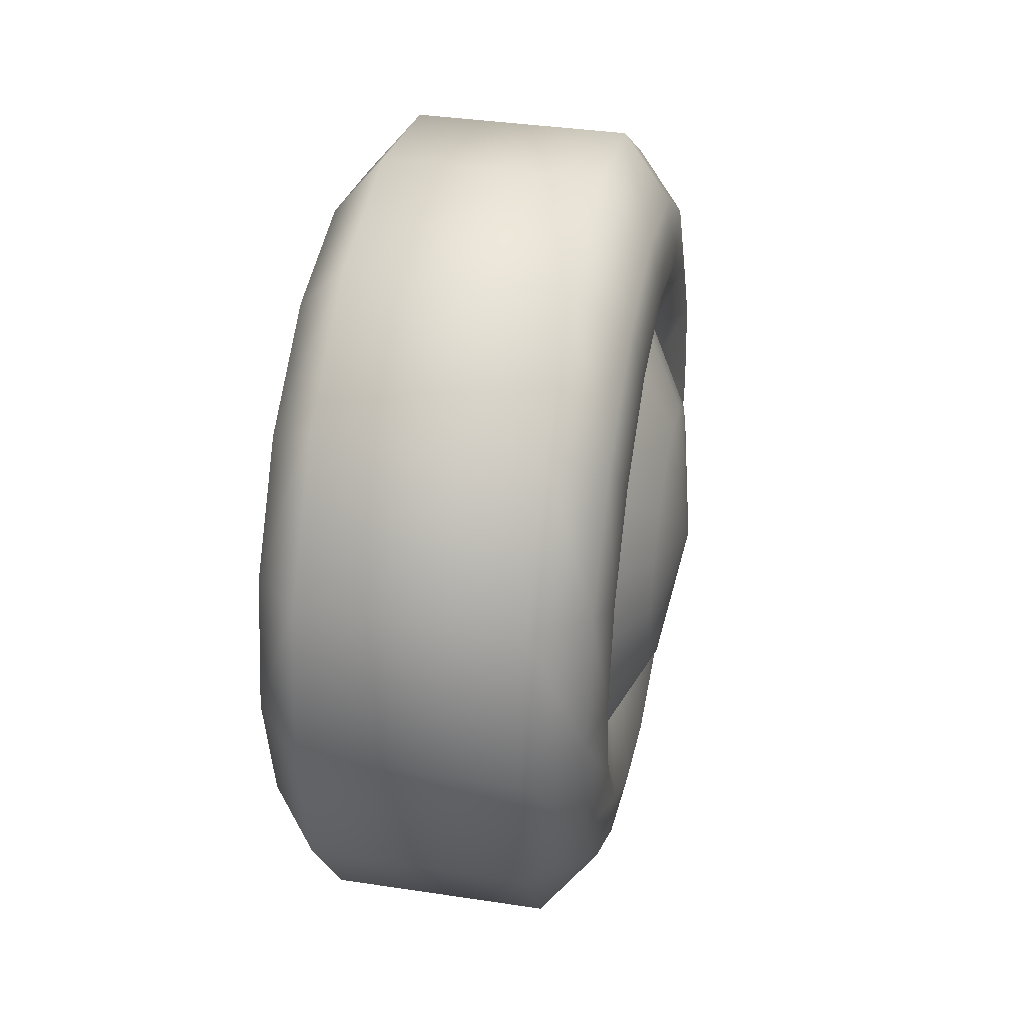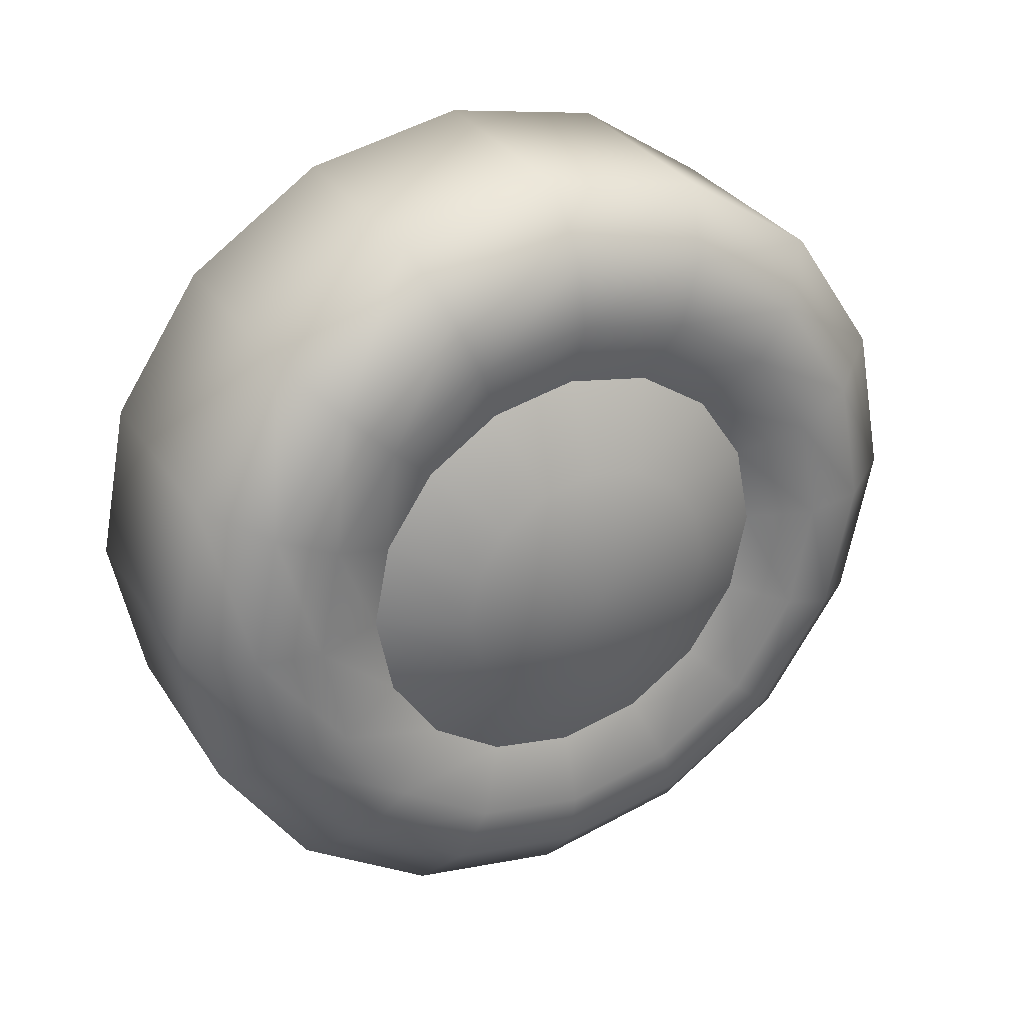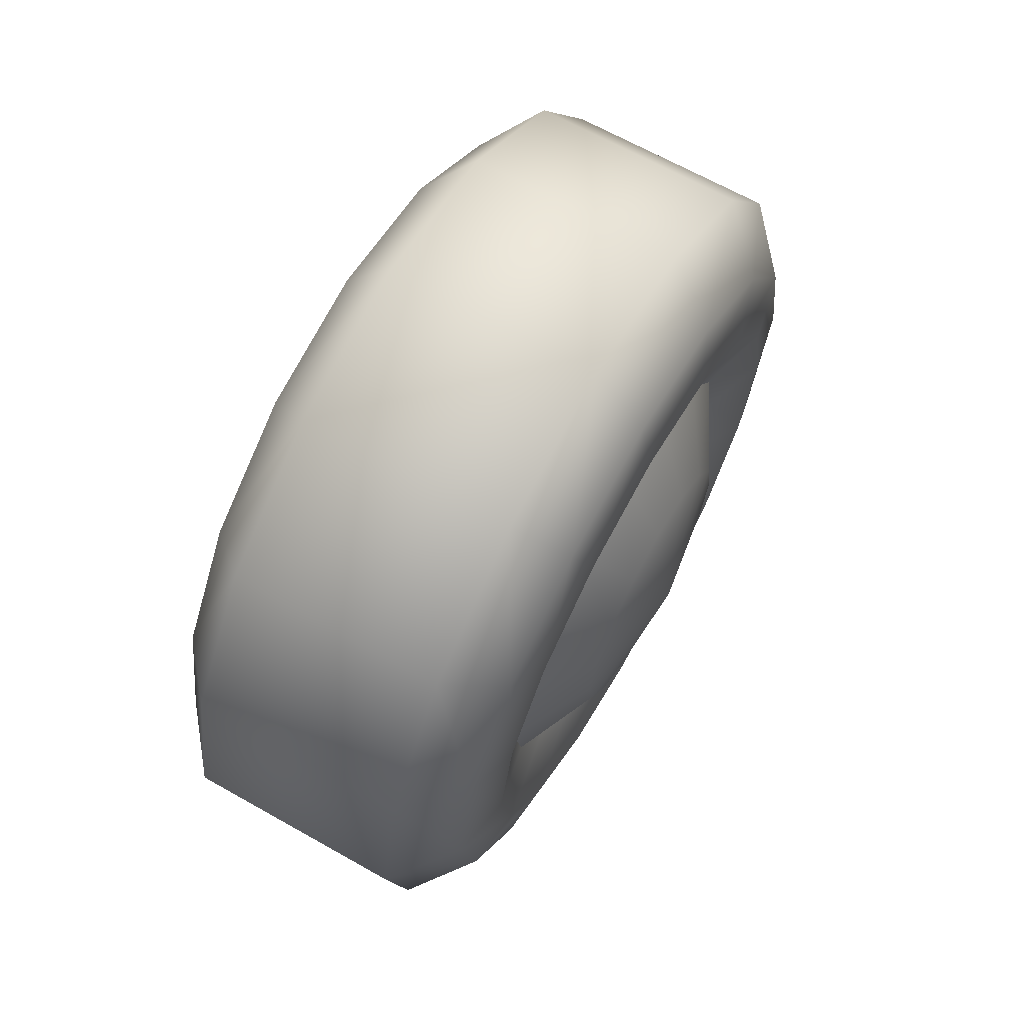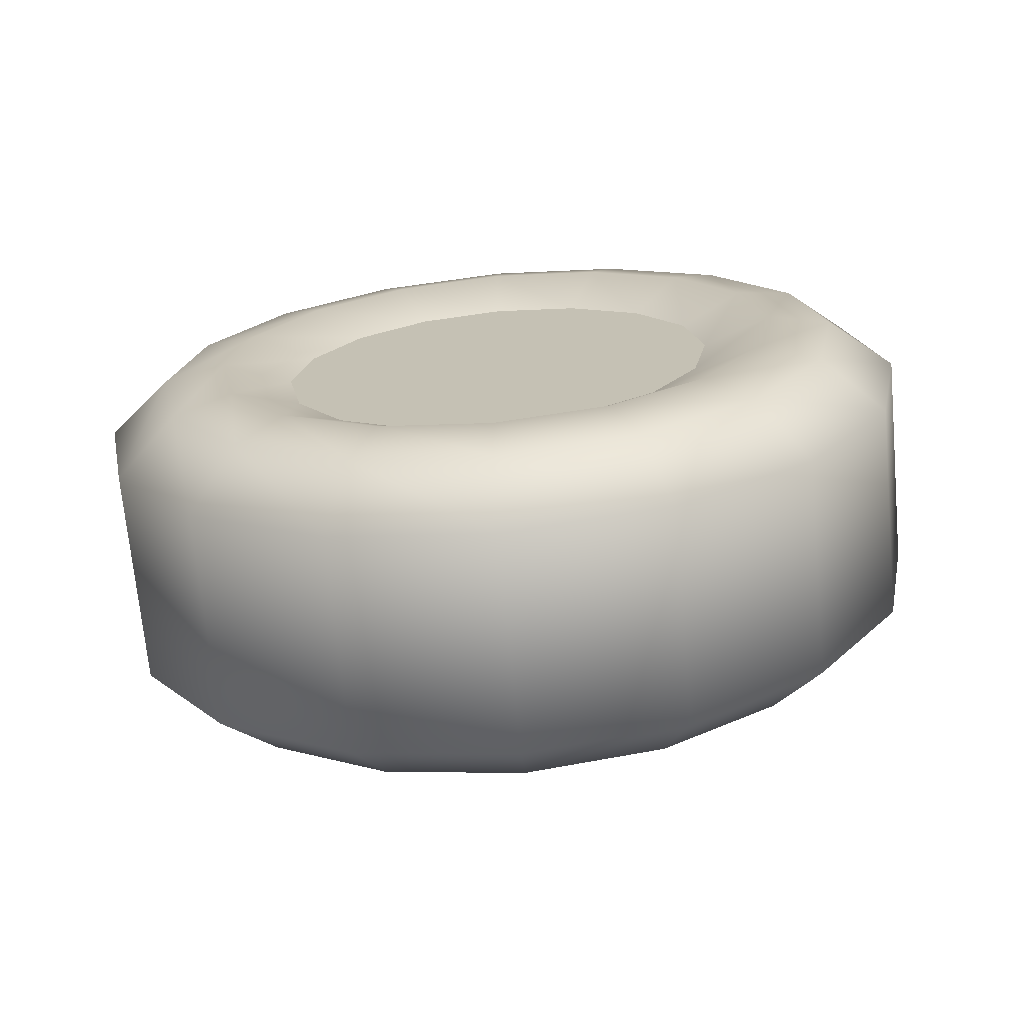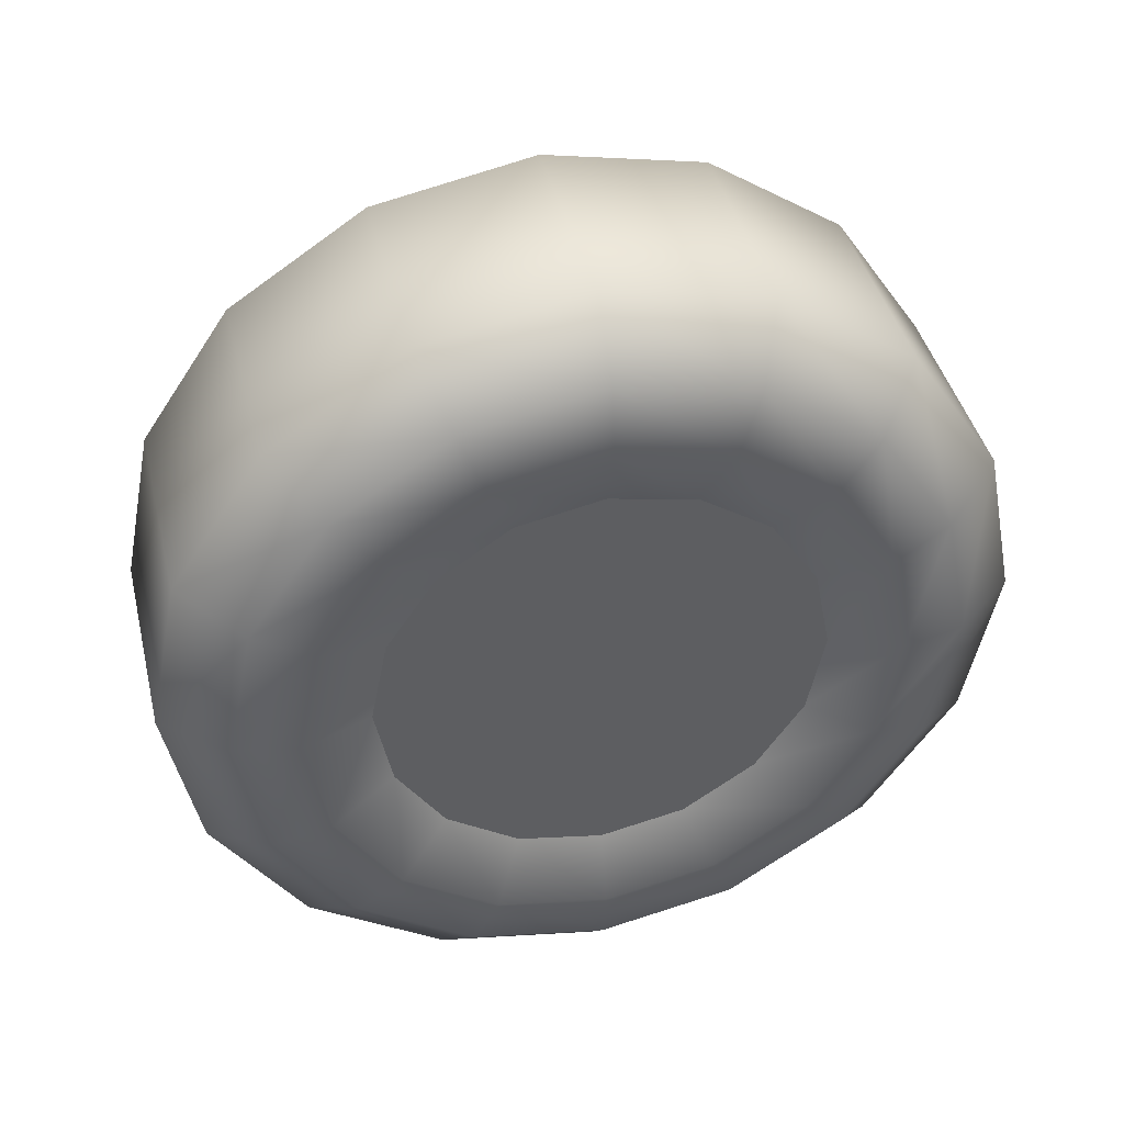
<metadata>
{"format":"obj","ext":"obj","renderer":"f3d","projection":"perspective","resolution":1024,"background":"white","views":[{"elev":37.2,"azim":11.0,"up":"+Y"},{"elev":31.5,"azim":62.4,"up":"+Z"},{"elev":66.6,"azim":29.5,"up":"+Z"},{"elev":-70.3,"azim":-84.7,"up":"+Y"},{"elev":41.8,"azim":-103.5,"up":"+Z"}]}
</metadata>
<code>
g Wheel_1A_F.L
v 0.08252 -0.1531 -0.3696
v 0.1322 2.98e-08 -0.339
v 0.08252 2.98e-08 -0.4
v 0.1322 -0.1297 -0.3132
v 0.1438 2.98e-08 -0.2784
v 0.08252 -0.2828 -0.2828
v 0.1438 -0.1065 -0.2572
v 0.1322 -0.2397 -0.2397
v 0.08252 -0.3696 -0.1531
v 0.1438 -0.1969 -0.1969
v 0.1322 -0.3132 -0.1297
v 0.08252 -0.4 1.192e-07
v 0.1438 -0.2572 -0.1065
v 0.1322 -0.339 1.192e-07
v 0.08252 -0.3696 0.1531
v 0.1438 -0.2784 1.192e-07
v 0.1322 -0.3132 0.1297
v 0.08252 -0.2828 0.2828
v 0.1438 -0.2572 0.1065
v 0.1322 -0.2397 0.2397
v 0.08252 -0.1531 0.3696
v 0.1438 -0.1969 0.1969
v 0.1322 -0.1297 0.3132
v 0.08252 8.941e-08 0.4
v 0.1438 -0.1065 0.2572
v 0.1322 8.941e-08 0.339
v 0.1438 5.96e-08 0.2784
v 0.08252 0.1531 0.3696
v 0.1322 8.941e-08 0.339
v 0.08252 8.941e-08 0.4
v 0.1322 0.1297 0.3132
v 0.1438 5.96e-08 0.2784
v 0.08252 0.2828 0.2828
v 0.1438 0.1065 0.2572
v 0.1322 0.2397 0.2397
v 0.08252 0.3696 0.1531
v 0.1438 0.1969 0.1969
v 0.1322 0.3132 0.1297
v 0.08252 0.4 1.192e-07
v 0.1438 0.2572 0.1065
v 0.1322 0.339 1.192e-07
v 0.08252 0.3696 -0.1531
v 0.1438 0.2784 1.192e-07
v 0.1322 0.3132 -0.1297
v 0.08252 0.2828 -0.2828
v 0.1438 0.2572 -0.1065
v 0.1322 0.2397 -0.2397
v 0.08252 0.1531 -0.3696
v 0.1438 0.1969 -0.1969
v 0.1322 0.1297 -0.3131
v 0.08252 2.98e-08 -0.4
v 0.1438 0.1065 -0.2572
v 0.1322 2.98e-08 -0.339
v 0.1438 2.98e-08 -0.2784
v 0.1438 0.1065 0.2572
v 0.12 5.96e-08 0.212
v 0.1438 5.96e-08 0.2784
v 0.12 0.08111 0.1958
v 0.1438 0.1969 0.1969
v 0.12 0.1499 0.1499
v 0.1438 0.2572 0.1065
v 0.12 0.1958 0.08111
v 0.1438 0.2784 1.192e-07
v 0.12 0.212 1.192e-07
v 0.1438 0.2572 -0.1065
v 0.12 0.1958 -0.08111
v 0.1438 0.1969 -0.1969
v 0.12 0.1499 -0.1499
v 0.1438 0.1065 -0.2572
v 0.12 0.08111 -0.1958
v 0.1438 2.98e-08 -0.2784
v 0.12 2.98e-08 -0.212
v 0.1438 -0.1065 -0.2572
v 0.12 2.98e-08 -0.212
v 0.1438 2.98e-08 -0.2784
v 0.12 -0.08111 -0.1958
v 0.1438 -0.1969 -0.1969
v 0.12 -0.1499 -0.1499
v 0.1438 -0.2572 -0.1065
v 0.12 -0.1958 -0.08111
v 0.1438 -0.2784 1.192e-07
v 0.12 -0.212 1.192e-07
v 0.1438 -0.2572 0.1065
v 0.12 -0.1958 0.08111
v 0.1438 -0.1969 0.1969
v 0.12 -0.1499 0.1499
v 0.1438 -0.1065 0.2572
v 0.12 -0.08111 0.1958
v 0.1438 5.96e-08 0.2784
v 0.12 5.96e-08 0.212
v 0.12 0.08111 0.1958
v 0.1622 8.941e-08 0.1305
v 0.12 5.96e-08 0.212
v 0.1622 0.04995 0.1206
v 0.1834 2.98e-08 2.384e-07
v 0.12 0.1499 0.1499
v 0.1622 0.0923 0.0923
v 0.12 0.1958 0.08111
v 0.1622 0.1206 0.04995
v 0.12 0.212 1.192e-07
v 0.1622 0.1305 1.192e-07
v 0.12 0.1958 -0.08111
v 0.1622 0.1206 -0.04995
v 0.12 0.1499 -0.1499
v 0.1622 0.0923 -0.0923
v 0.12 0.08111 -0.1958
v 0.1622 0.04995 -0.1206
v 0.1622 5.96e-08 -0.1305
v 0.12 2.98e-08 -0.212
v 0.12 -0.08111 -0.1958
v 0.1622 5.96e-08 -0.1305
v 0.12 2.98e-08 -0.212
v 0.1622 -0.04995 -0.1206
v 0.1834 2.98e-08 2.384e-07
v 0.12 -0.1499 -0.1499
v 0.1622 -0.0923 -0.0923
v 0.12 -0.1958 -0.08111
v 0.1622 -0.1206 -0.04995
v 0.12 -0.212 1.192e-07
v 0.1622 -0.1305 1.192e-07
v 0.12 -0.1958 0.08111
v 0.1622 -0.1206 0.04995
v 0.12 -0.1499 0.1499
v 0.1622 -0.0923 0.0923
v 0.12 -0.08111 0.1958
v 0.1622 -0.04995 0.1206
v 0.1622 8.941e-08 0.1305
v 0.12 5.96e-08 0.212
v -0.1259 -0.1531 -0.3696
v -0.1259 2.98e-08 -0.4
v -0.1756 2.98e-08 -0.339
v -0.1756 -0.1297 -0.3132
v -0.1872 2.98e-08 -0.2784
v -0.1259 -0.2828 -0.2828
v -0.1872 -0.1065 -0.2572
v -0.1756 -0.2397 -0.2397
v -0.1259 -0.3696 -0.1531
v -0.1872 -0.1969 -0.1969
v -0.1756 -0.3132 -0.1297
v -0.1259 -0.4 1.192e-07
v -0.1872 -0.2572 -0.1065
v -0.1756 -0.339 1.192e-07
v -0.1259 -0.3696 0.1531
v -0.1872 -0.2784 1.192e-07
v -0.1756 -0.3132 0.1297
v -0.1259 -0.2828 0.2828
v -0.1872 -0.2572 0.1065
v -0.1756 -0.2397 0.2397
v -0.1259 -0.1531 0.3696
v -0.1872 -0.1969 0.1969
v -0.1756 -0.1297 0.3132
v -0.1259 8.941e-08 0.4
v -0.1872 -0.1065 0.2572
v -0.1756 8.941e-08 0.339
v -0.1872 5.96e-08 0.2784
v -0.1259 0.1531 0.3696
v -0.1259 8.941e-08 0.4
v -0.1756 8.941e-08 0.339
v -0.1756 0.1297 0.3132
v -0.1872 5.96e-08 0.2784
v -0.1259 0.2828 0.2828
v -0.1872 0.1065 0.2572
v -0.1756 0.2397 0.2397
v -0.1259 0.3696 0.1531
v -0.1872 0.1969 0.1969
v -0.1756 0.3132 0.1297
v -0.1259 0.4 1.192e-07
v -0.1872 0.2572 0.1065
v -0.1756 0.339 1.192e-07
v -0.1259 0.3696 -0.1531
v -0.1872 0.2784 1.192e-07
v -0.1756 0.3132 -0.1297
v -0.1259 0.2828 -0.2828
v -0.1872 0.2572 -0.1065
v -0.1756 0.2397 -0.2397
v -0.1259 0.1531 -0.3696
v -0.1872 0.1969 -0.1969
v -0.1756 0.1297 -0.3131
v -0.1259 2.98e-08 -0.4
v -0.1872 0.1065 -0.2572
v -0.1756 2.98e-08 -0.339
v -0.1872 2.98e-08 -0.2784
v -0.1872 0.1065 0.2572
v -0.1872 5.96e-08 0.2784
v -0.1634 5.96e-08 0.212
v -0.1634 0.08111 0.1958
v -0.1872 0.1969 0.1969
v -0.1634 0.1499 0.1499
v -0.1872 0.2572 0.1065
v -0.1634 0.1958 0.08111
v -0.1872 0.2784 1.192e-07
v -0.1634 0.212 1.192e-07
v -0.1872 0.2572 -0.1065
v -0.1634 0.1958 -0.08111
v -0.1872 0.1969 -0.1969
v -0.1634 0.1499 -0.1499
v -0.1872 0.1065 -0.2572
v -0.1634 0.08111 -0.1958
v -0.1872 2.98e-08 -0.2784
v -0.1634 2.98e-08 -0.212
v -0.1872 -0.1065 -0.2572
v -0.1872 2.98e-08 -0.2784
v -0.1634 2.98e-08 -0.212
v -0.1634 -0.08111 -0.1958
v -0.1872 -0.1969 -0.1969
v -0.1634 -0.1499 -0.1499
v -0.1872 -0.2572 -0.1065
v -0.1634 -0.1958 -0.08111
v -0.1872 -0.2784 1.192e-07
v -0.1634 -0.212 1.192e-07
v -0.1872 -0.2572 0.1065
v -0.1634 -0.1958 0.08111
v -0.1872 -0.1969 0.1969
v -0.1634 -0.1499 0.1499
v -0.1872 -0.1065 0.2572
v -0.1634 -0.08111 0.1958
v -0.1872 5.96e-08 0.2784
v -0.1634 5.96e-08 0.212
v -0.1634 -0.1958 0.08111
v -0.1634 -0.212 1.192e-07
v -0.1634 -0.1958 -0.08111
v -0.1634 -0.1499 0.1499
v -0.1634 -0.1499 -0.1499
v -0.1634 -0.08111 0.1958
v -0.1634 -0.08111 -0.1958
v -0.1634 5.96e-08 0.212
v -0.1634 2.98e-08 -0.212
v -0.1634 0.08111 -0.1958
v -0.1634 0.08111 0.1958
v -0.1634 0.1499 0.1499
v -0.1634 0.1499 -0.1499
v -0.1634 0.1958 0.08111
v -0.1634 0.1958 -0.08111
v -0.1634 0.212 1.192e-07
v 0.08252 0.1531 0.3696
v -0.1259 0.1531 0.3696
v -0.1259 0.2828 0.2828
v 0.08252 0.2828 0.2828
v 0.08252 8.941e-08 0.4
v -0.1259 0.3696 0.1531
v -0.1259 8.941e-08 0.4
v 0.08252 0.3696 0.1531
v 0.08252 -0.1531 0.3696
v -0.1259 0.4 1.192e-07
v -0.1259 -0.1531 0.3696
v 0.08252 0.4 1.192e-07
v 0.08252 -0.2828 0.2828
v -0.1259 0.3696 -0.1531
v -0.1259 -0.2828 0.2828
v 0.08252 0.3696 -0.1531
v 0.08252 -0.3696 0.1531
v -0.1259 0.2828 -0.2828
v -0.1259 -0.3696 0.1531
v 0.08252 0.2828 -0.2828
v 0.08252 -0.4 1.192e-07
v -0.1259 0.1531 -0.3696
v -0.1259 -0.4 1.192e-07
v 0.08252 0.1531 -0.3696
v 0.08252 -0.3696 -0.1531
v -0.1259 2.98e-08 -0.4
v -0.1259 -0.3696 -0.1531
v 0.08252 2.98e-08 -0.4
v 0.08252 -0.2828 -0.2828
v -0.1259 -0.1531 -0.3696
v -0.1259 -0.2828 -0.2828
v 0.08252 -0.1531 -0.3696
g Wheel_1A_F.L_0
f 3 2 1
f 2 4 1
f 2 5 4
f 1 4 6
f 5 7 4
f 4 8 6
f 4 7 8
f 6 8 9
f 7 10 8
f 8 11 9
f 8 10 11
f 9 11 12
f 10 13 11
f 11 14 12
f 11 13 14
f 12 14 15
f 13 16 14
f 14 17 15
f 14 16 17
f 15 17 18
f 16 19 17
f 17 20 18
f 17 19 20
f 18 20 21
f 19 22 20
f 20 23 21
f 20 22 23
f 21 23 24
f 22 25 23
f 23 26 24
f 23 25 26
f 25 27 26
f 30 29 28
f 29 31 28
f 29 32 31
f 28 31 33
f 32 34 31
f 31 35 33
f 31 34 35
f 33 35 36
f 34 37 35
f 35 38 36
f 35 37 38
f 36 38 39
f 37 40 38
f 38 41 39
f 38 40 41
f 39 41 42
f 40 43 41
f 41 44 42
f 41 43 44
f 42 44 45
f 43 46 44
f 44 47 45
f 44 46 47
f 45 47 48
f 46 49 47
f 47 50 48
f 47 49 50
f 48 50 51
f 49 52 50
f 50 53 51
f 50 52 53
f 52 54 53
f 57 56 55
f 56 58 55
f 55 58 59
f 58 60 59
f 59 60 61
f 60 62 61
f 61 62 63
f 62 64 63
f 63 64 65
f 64 66 65
f 65 66 67
f 66 68 67
f 67 68 69
f 68 70 69
f 69 70 71
f 70 72 71
f 75 74 73
f 74 76 73
f 73 76 77
f 76 78 77
f 77 78 79
f 78 80 79
f 79 80 81
f 80 82 81
f 81 82 83
f 82 84 83
f 83 84 85
f 84 86 85
f 85 86 87
f 86 88 87
f 87 88 89
f 88 90 89
f 93 92 91
f 92 94 91
f 92 95 94
f 91 94 96
f 94 97 96
f 94 95 97
f 96 97 98
f 97 99 98
f 97 95 99
f 98 99 100
f 99 101 100
f 99 95 101
f 100 101 102
f 101 103 102
f 101 95 103
f 102 103 104
f 103 105 104
f 103 95 105
f 104 105 106
f 105 95 107
f 105 107 106
f 107 95 108
f 106 107 109
f 107 108 109
f 112 111 110
f 111 113 110
f 111 114 113
f 110 113 115
f 113 116 115
f 113 114 116
f 115 116 117
f 116 118 117
f 116 114 118
f 117 118 119
f 118 120 119
f 118 114 120
f 119 120 121
f 120 122 121
f 120 114 122
f 121 122 123
f 122 124 123
f 122 114 124
f 123 124 125
f 124 114 126
f 124 126 125
f 126 114 127
f 125 126 128
f 126 127 128
f 131 130 129
f 132 131 129
f 133 131 132
f 132 129 134
f 135 133 132
f 136 132 134
f 135 132 136
f 136 134 137
f 138 135 136
f 139 136 137
f 138 136 139
f 139 137 140
f 141 138 139
f 142 139 140
f 141 139 142
f 142 140 143
f 144 141 142
f 145 142 143
f 144 142 145
f 145 143 146
f 147 144 145
f 148 145 146
f 147 145 148
f 148 146 149
f 150 147 148
f 151 148 149
f 150 148 151
f 151 149 152
f 153 150 151
f 154 151 152
f 153 151 154
f 155 153 154
f 158 157 156
f 159 158 156
f 160 158 159
f 159 156 161
f 162 160 159
f 163 159 161
f 162 159 163
f 163 161 164
f 165 162 163
f 166 163 164
f 165 163 166
f 166 164 167
f 168 165 166
f 169 166 167
f 168 166 169
f 169 167 170
f 171 168 169
f 172 169 170
f 171 169 172
f 172 170 173
f 174 171 172
f 175 172 173
f 174 172 175
f 175 173 176
f 177 174 175
f 178 175 176
f 177 175 178
f 178 176 179
f 180 177 178
f 181 178 179
f 180 178 181
f 182 180 181
f 185 184 183
f 186 185 183
f 186 183 187
f 188 186 187
f 188 187 189
f 190 188 189
f 190 189 191
f 192 190 191
f 192 191 193
f 194 192 193
f 194 193 195
f 196 194 195
f 196 195 197
f 198 196 197
f 198 197 199
f 200 198 199
f 203 202 201
f 204 203 201
f 204 201 205
f 206 204 205
f 206 205 207
f 208 206 207
f 208 207 209
f 210 208 209
f 210 209 211
f 212 210 211
f 212 211 213
f 214 212 213
f 214 213 215
f 216 214 215
f 216 215 217
f 218 216 217
f 221 220 219
f 219 222 221
f 222 223 221
f 222 224 223
f 224 225 223
f 224 226 225
f 226 227 225
f 226 228 227
f 226 229 228
f 229 230 228
f 230 231 228
f 230 232 231
f 232 233 231
f 232 234 233
f 237 236 235
f 238 237 235
f 235 236 239
f 240 237 238
f 236 241 239
f 242 240 238
f 239 241 243
f 244 240 242
f 241 245 243
f 246 244 242
f 243 245 247
f 248 244 246
f 245 249 247
f 250 248 246
f 247 249 251
f 252 248 250
f 249 253 251
f 254 252 250
f 251 253 255
f 256 252 254
f 253 257 255
f 258 256 254
f 255 257 259
f 260 256 258
f 257 261 259
f 262 260 258
f 259 261 263
f 264 260 262
f 261 265 263
f 266 264 262
f 263 265 266
f 265 264 266

</code>
